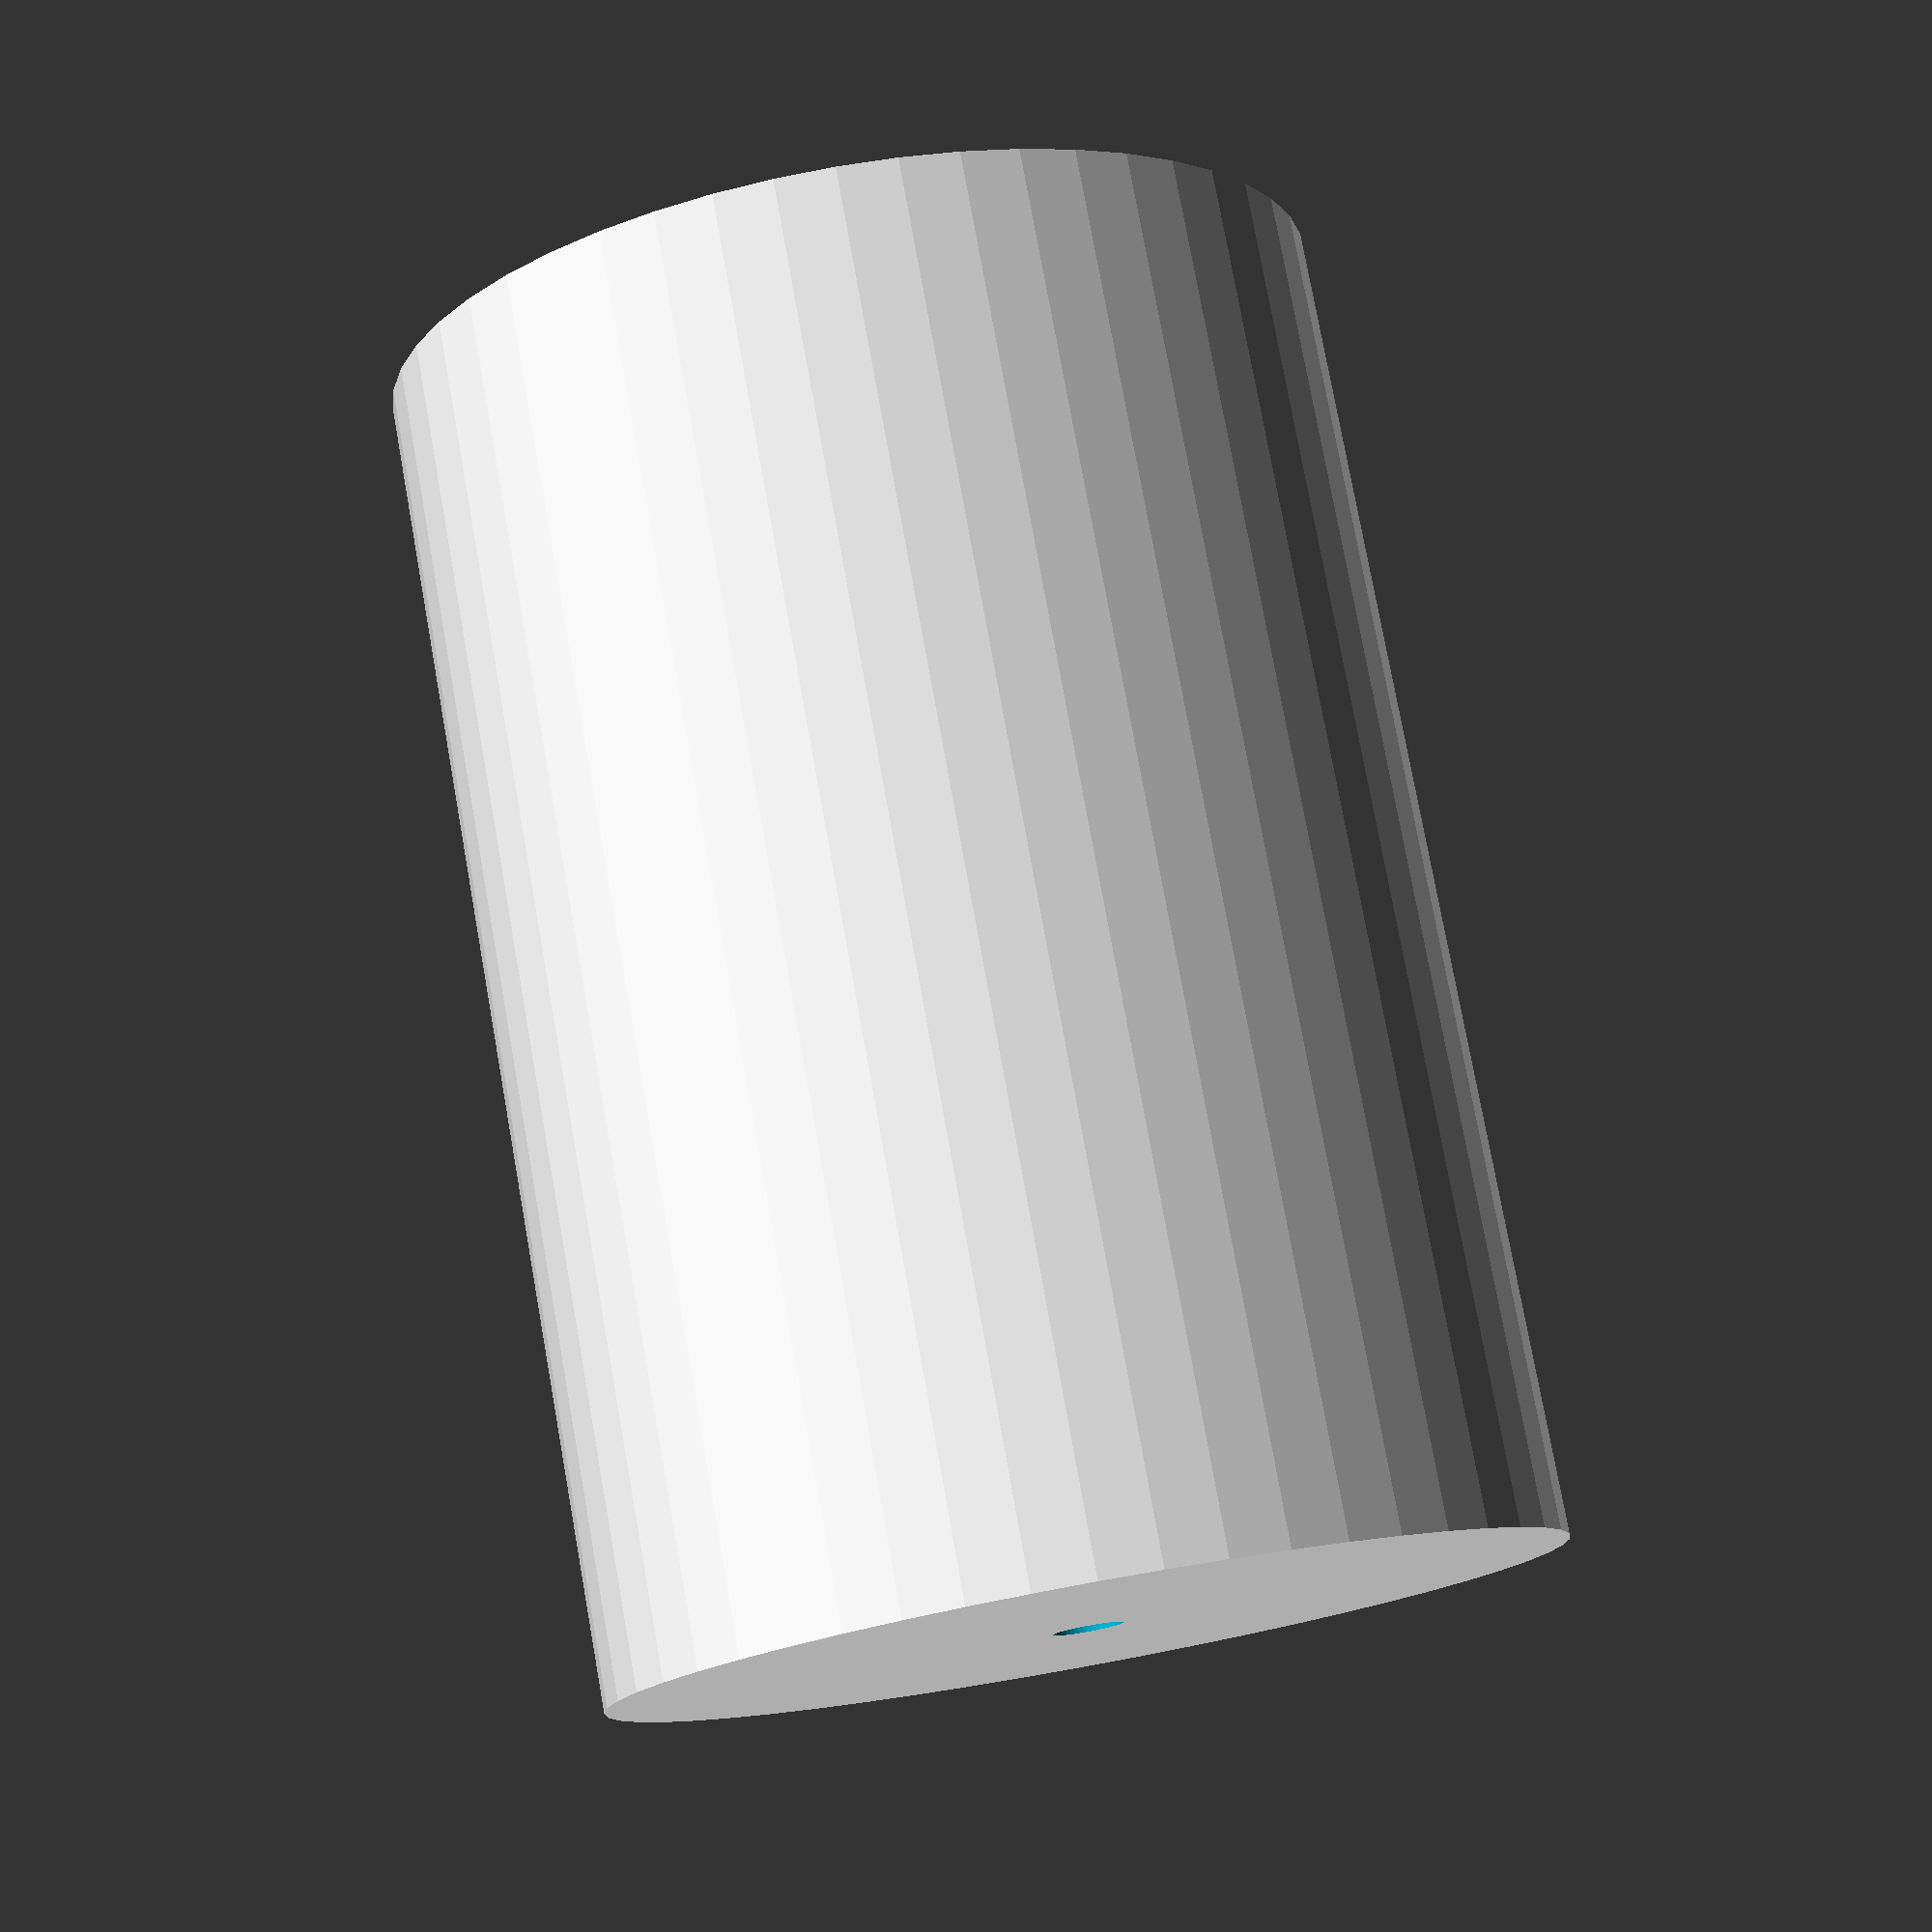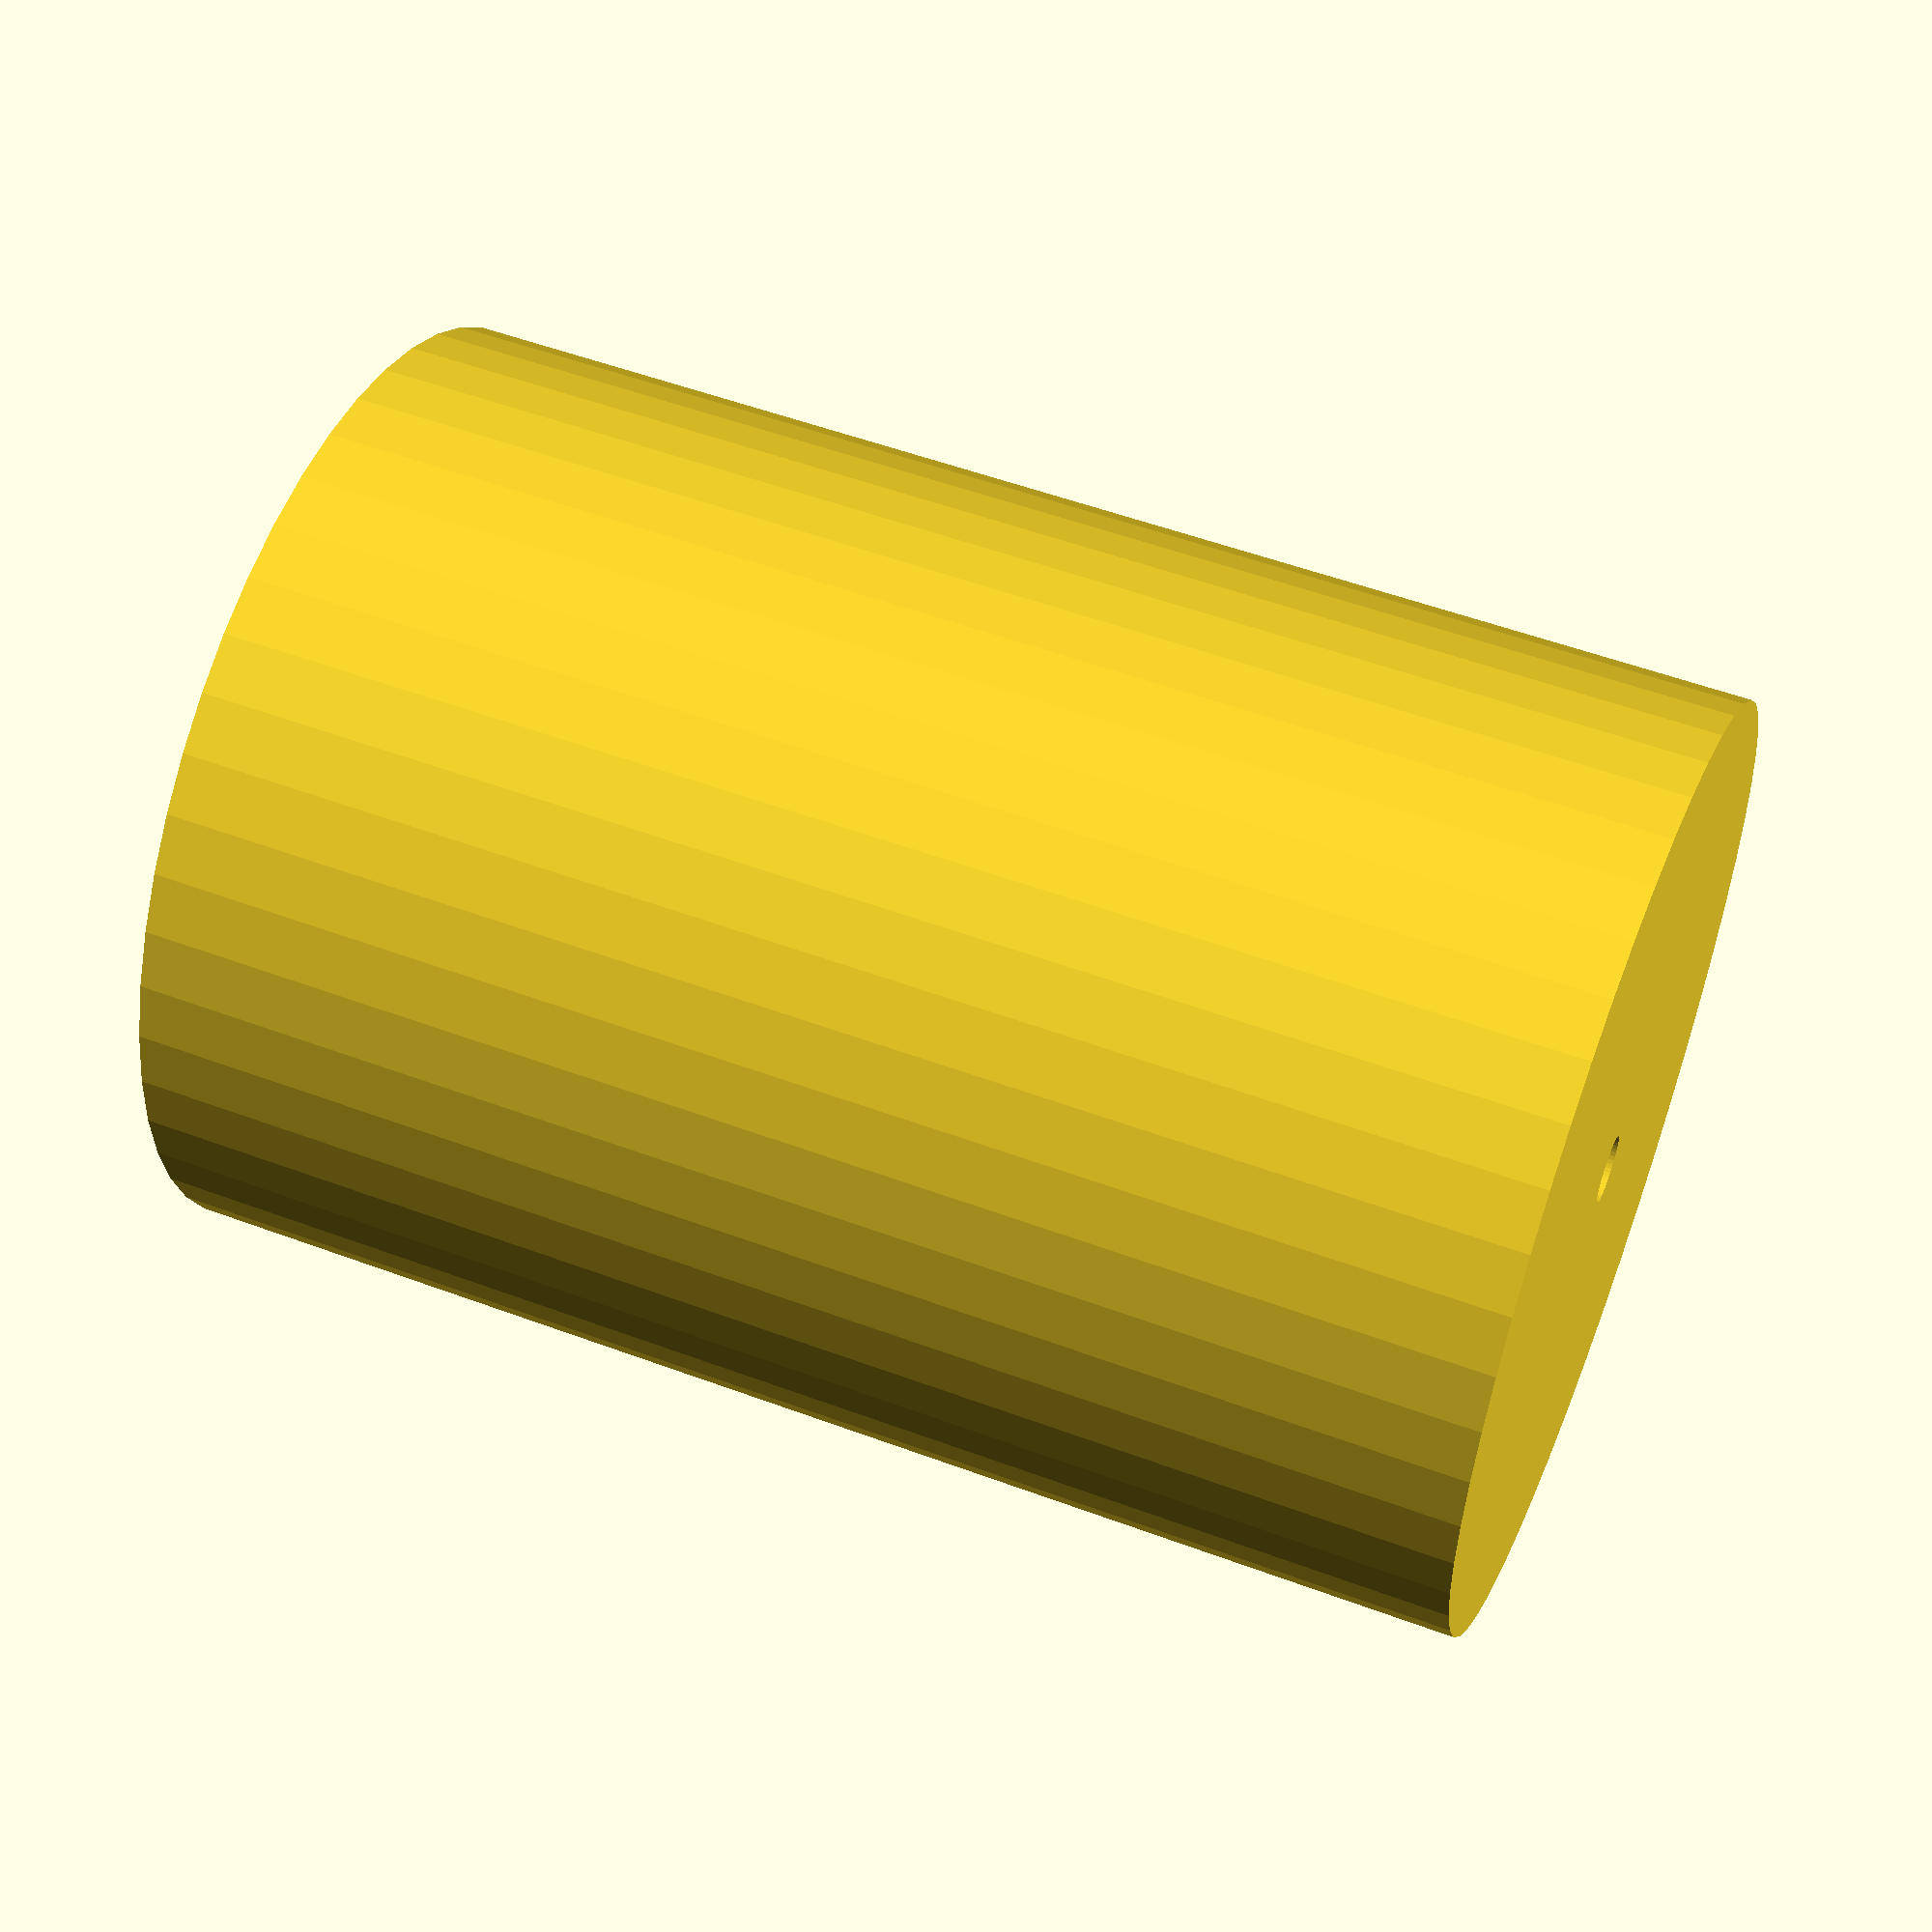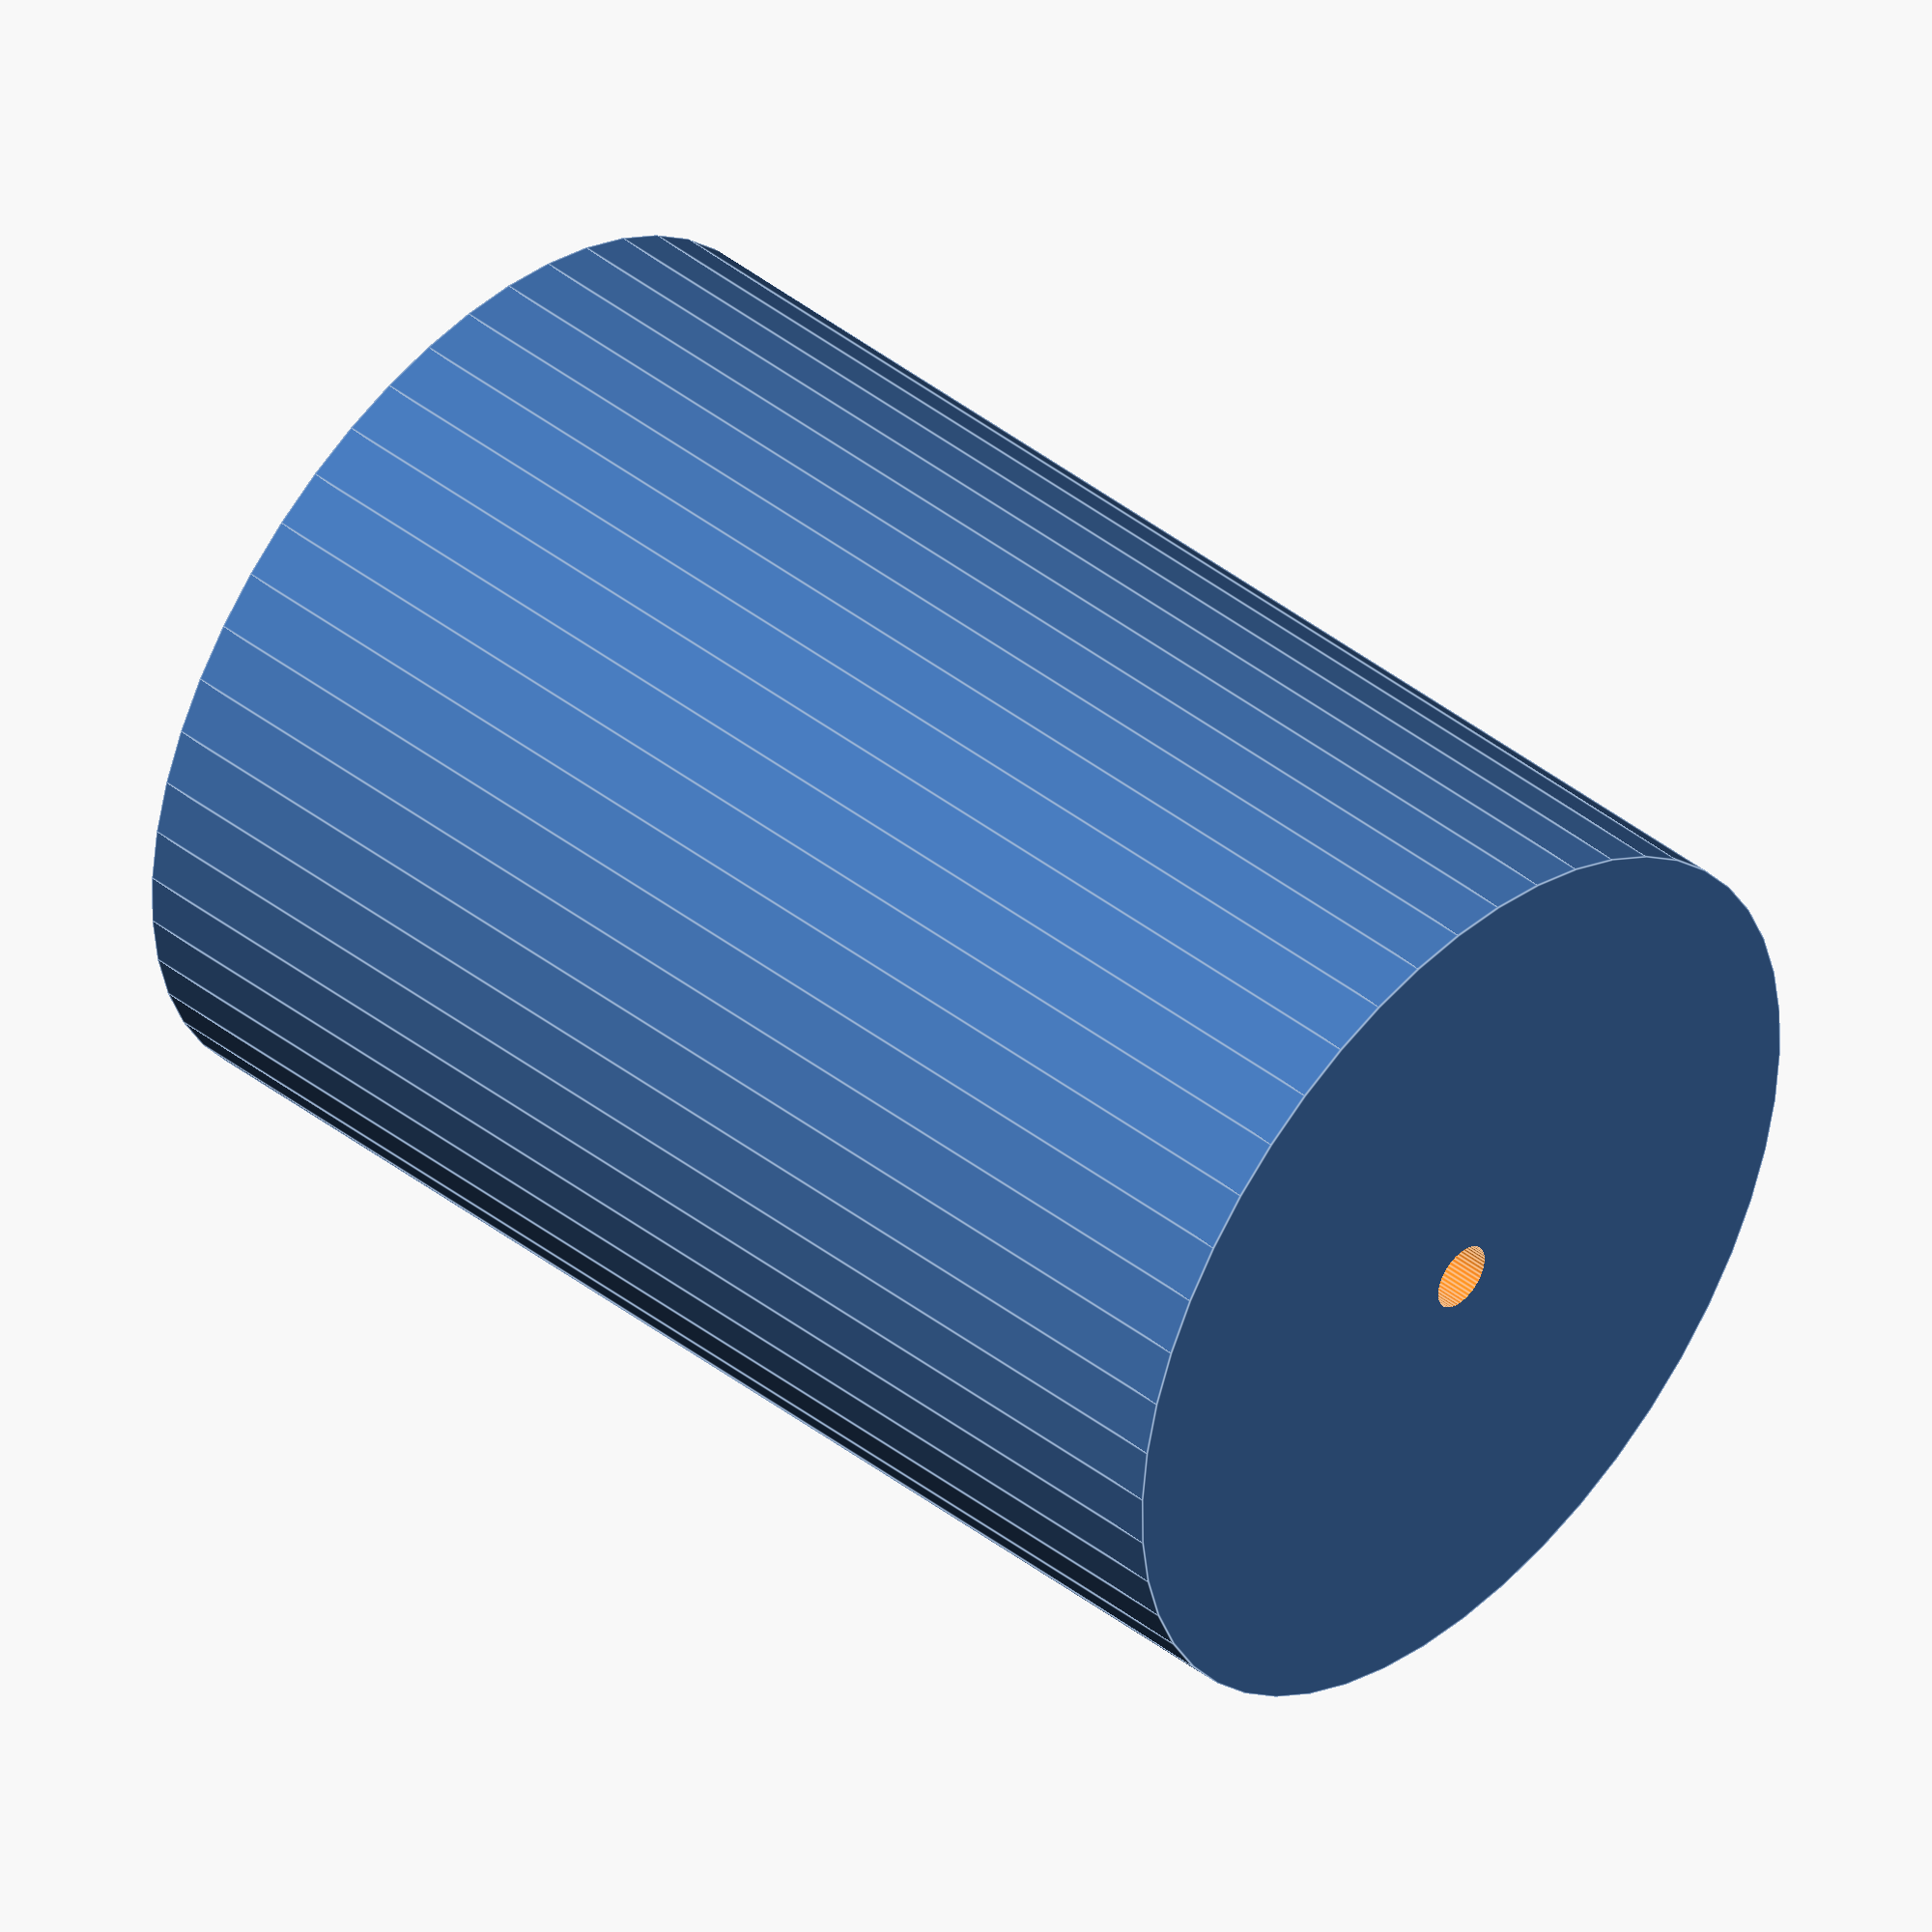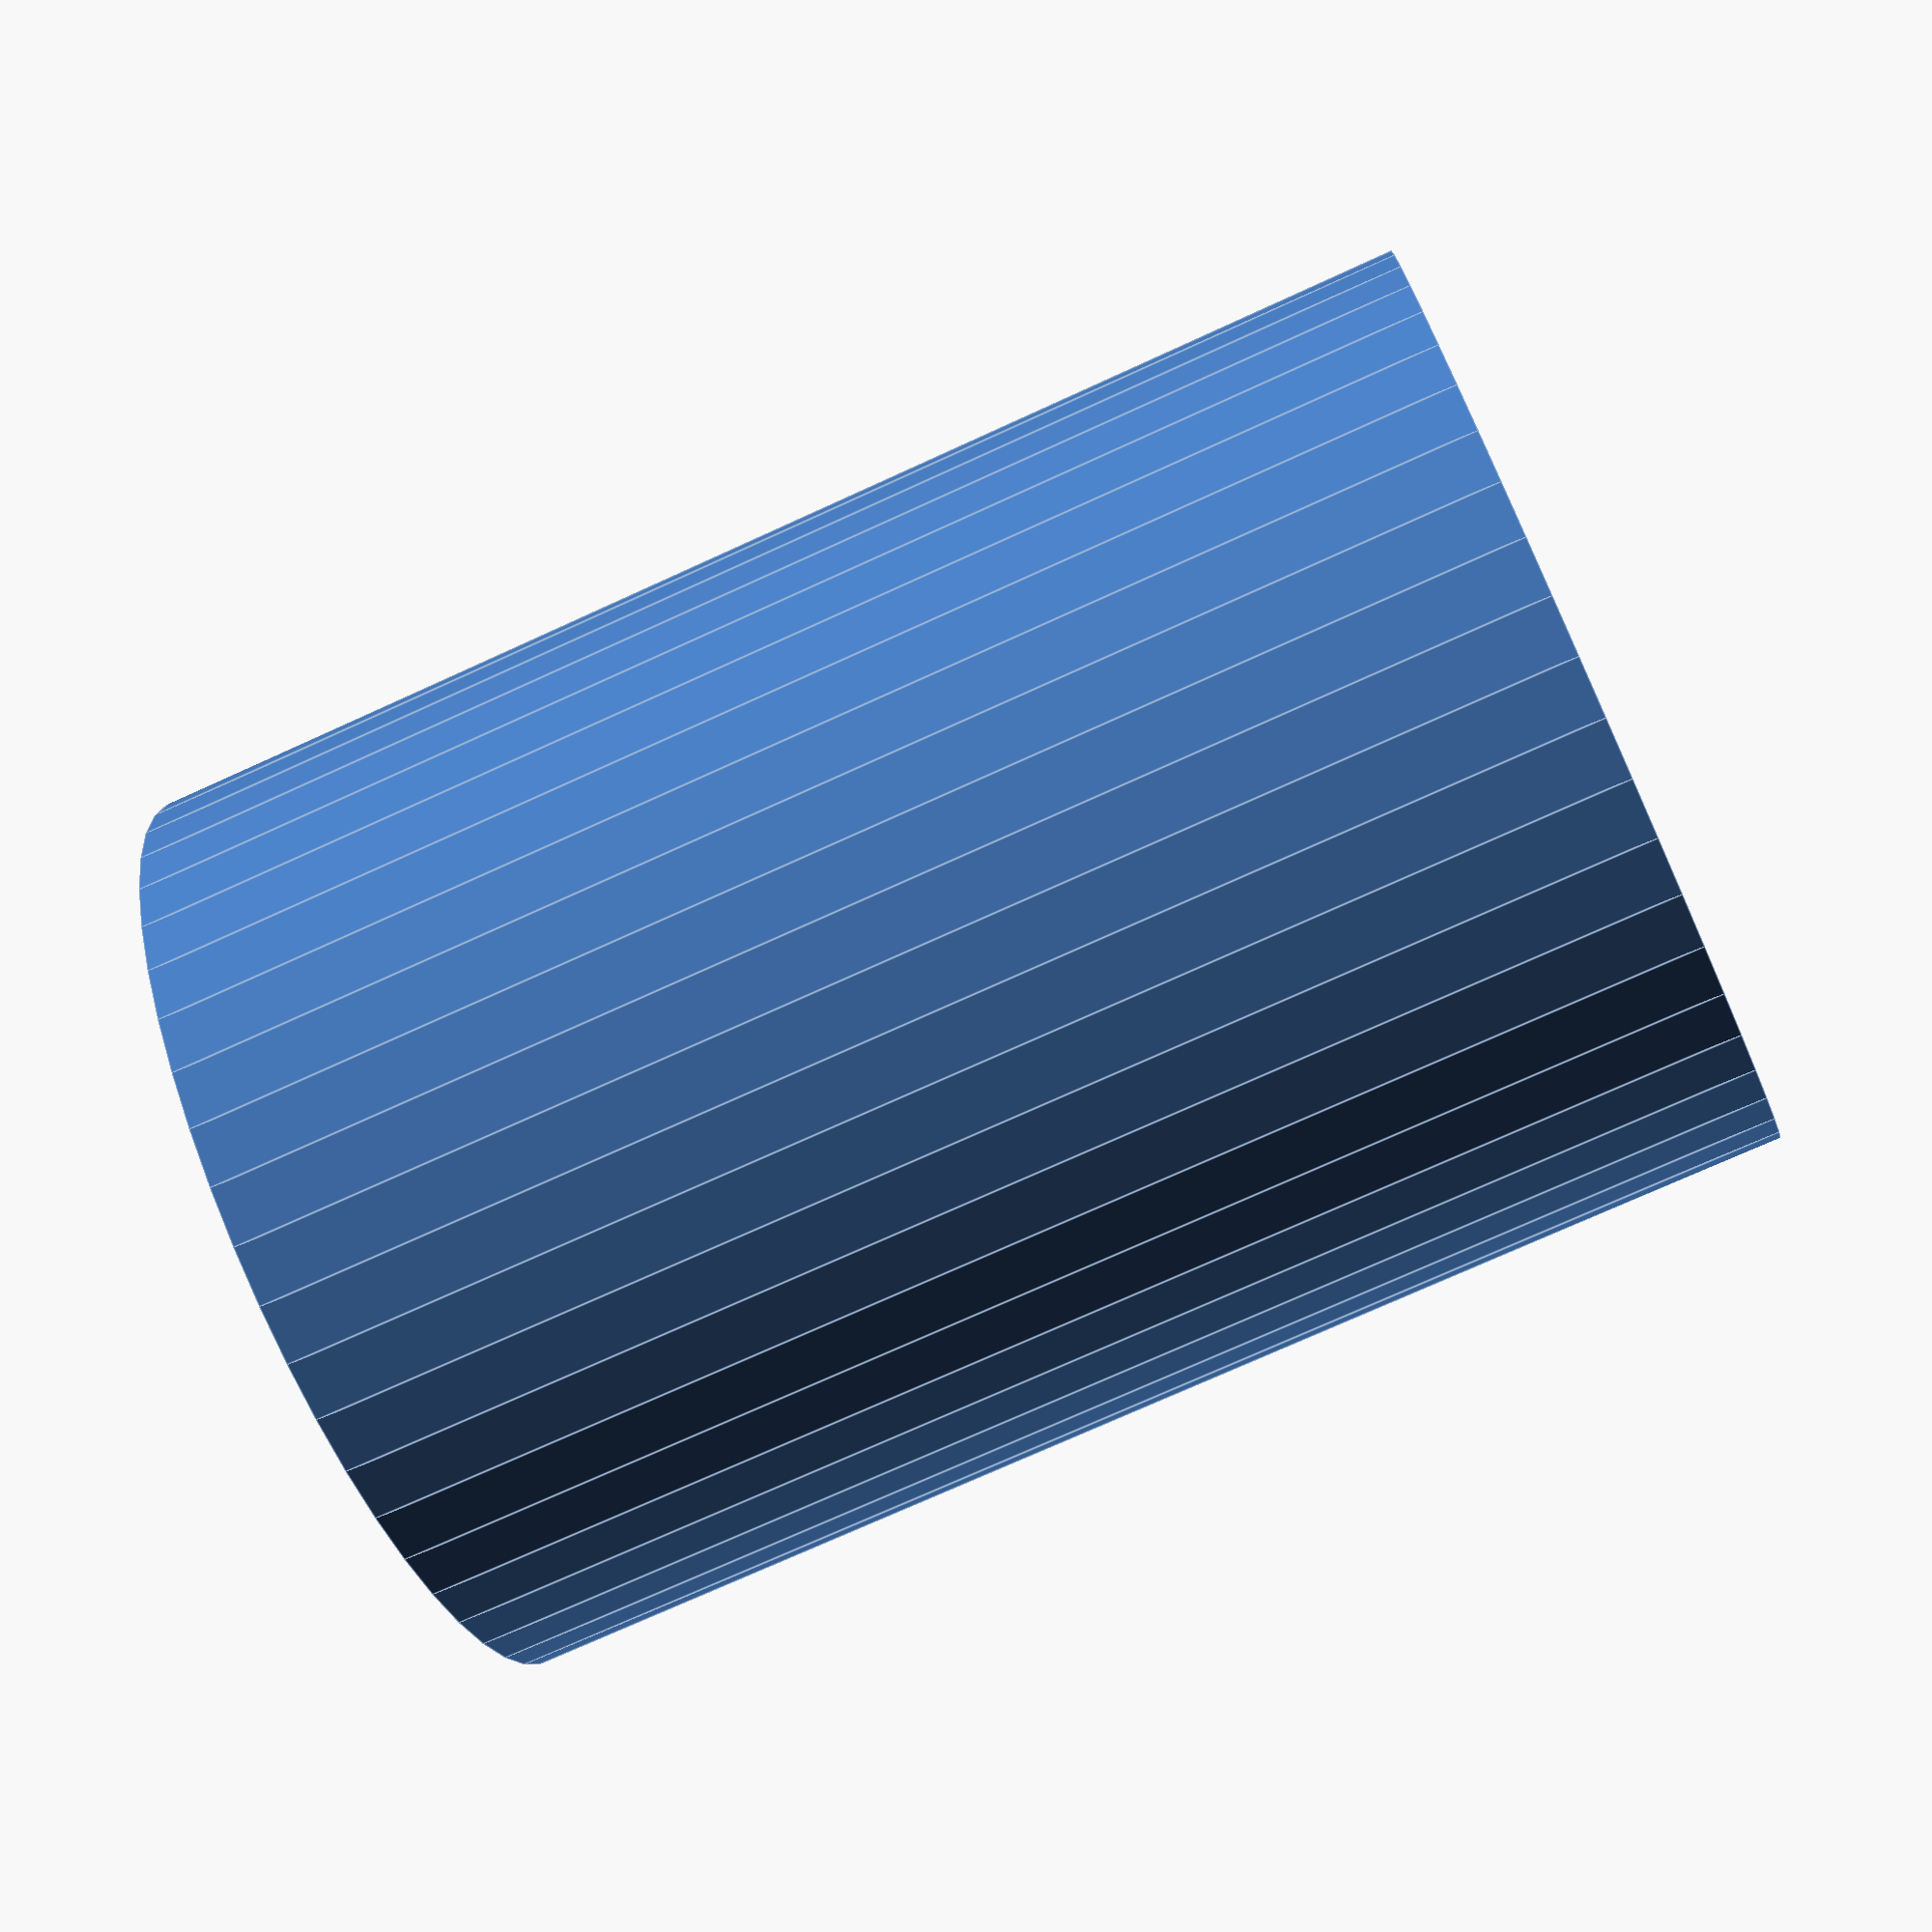
<openscad>
$fn = 50;


difference() {
	union() {
		translate(v = [0, 0, -30.0000000000]) {
			cylinder(h = 60, r = 21.2500000000);
		}
	}
	union() {
		translate(v = [0, 0, -100.0000000000]) {
			cylinder(h = 200, r = 1.5500000000);
		}
	}
}
</openscad>
<views>
elev=102.8 azim=140.8 roll=10.2 proj=p view=wireframe
elev=307.3 azim=107.6 roll=111.8 proj=p view=wireframe
elev=316.4 azim=198.5 roll=132.3 proj=o view=edges
elev=253.4 azim=102.0 roll=245.4 proj=p view=edges
</views>
